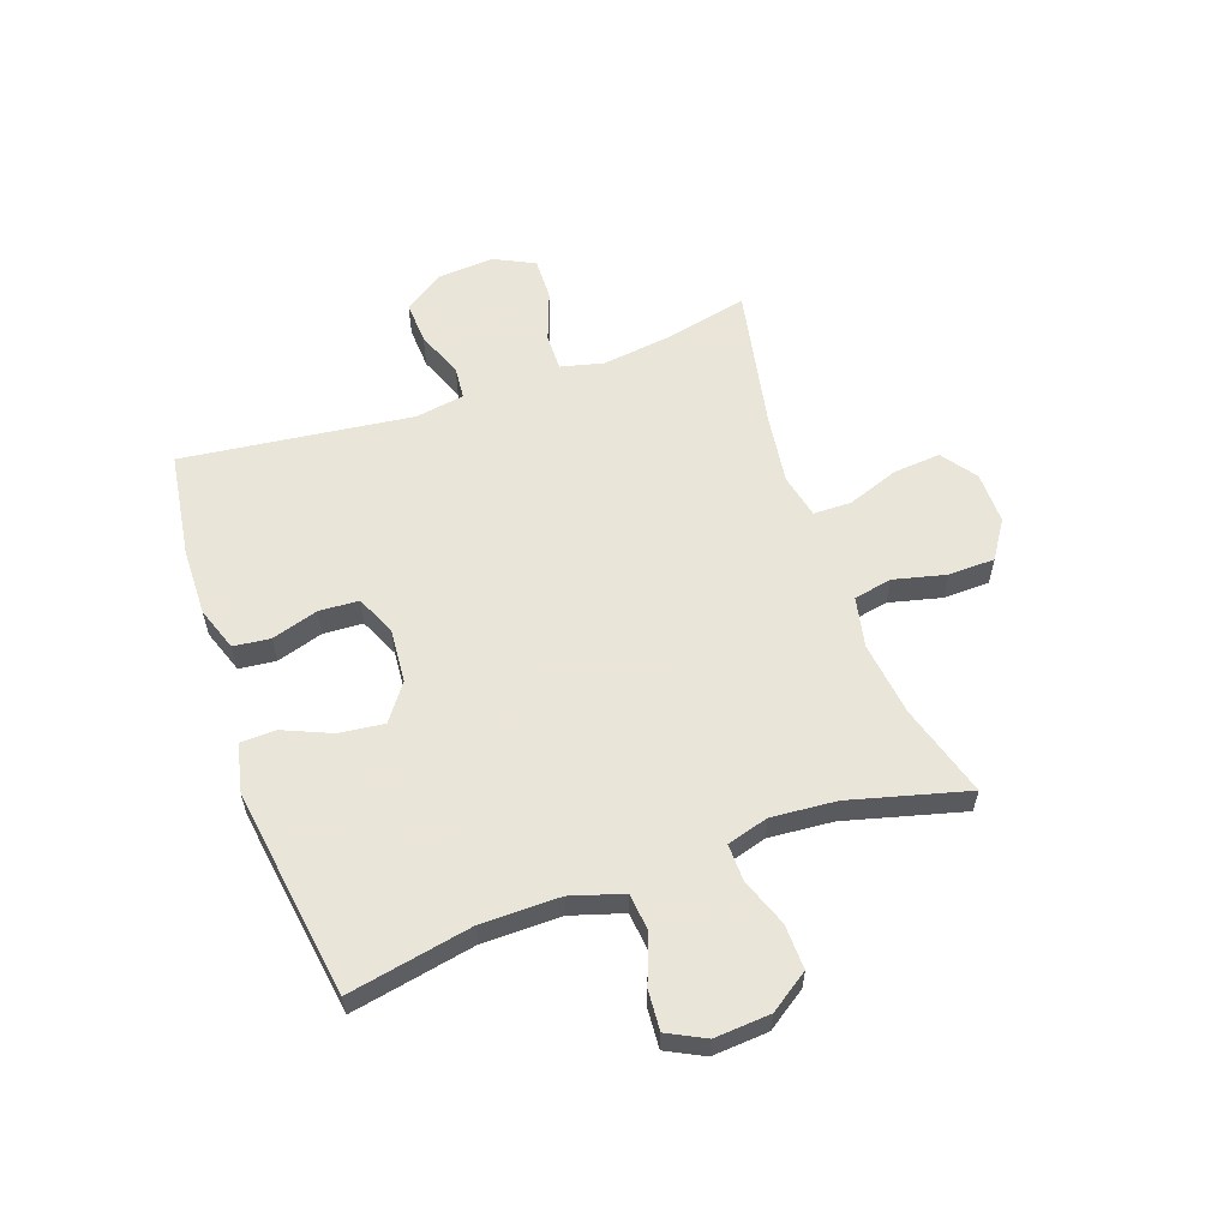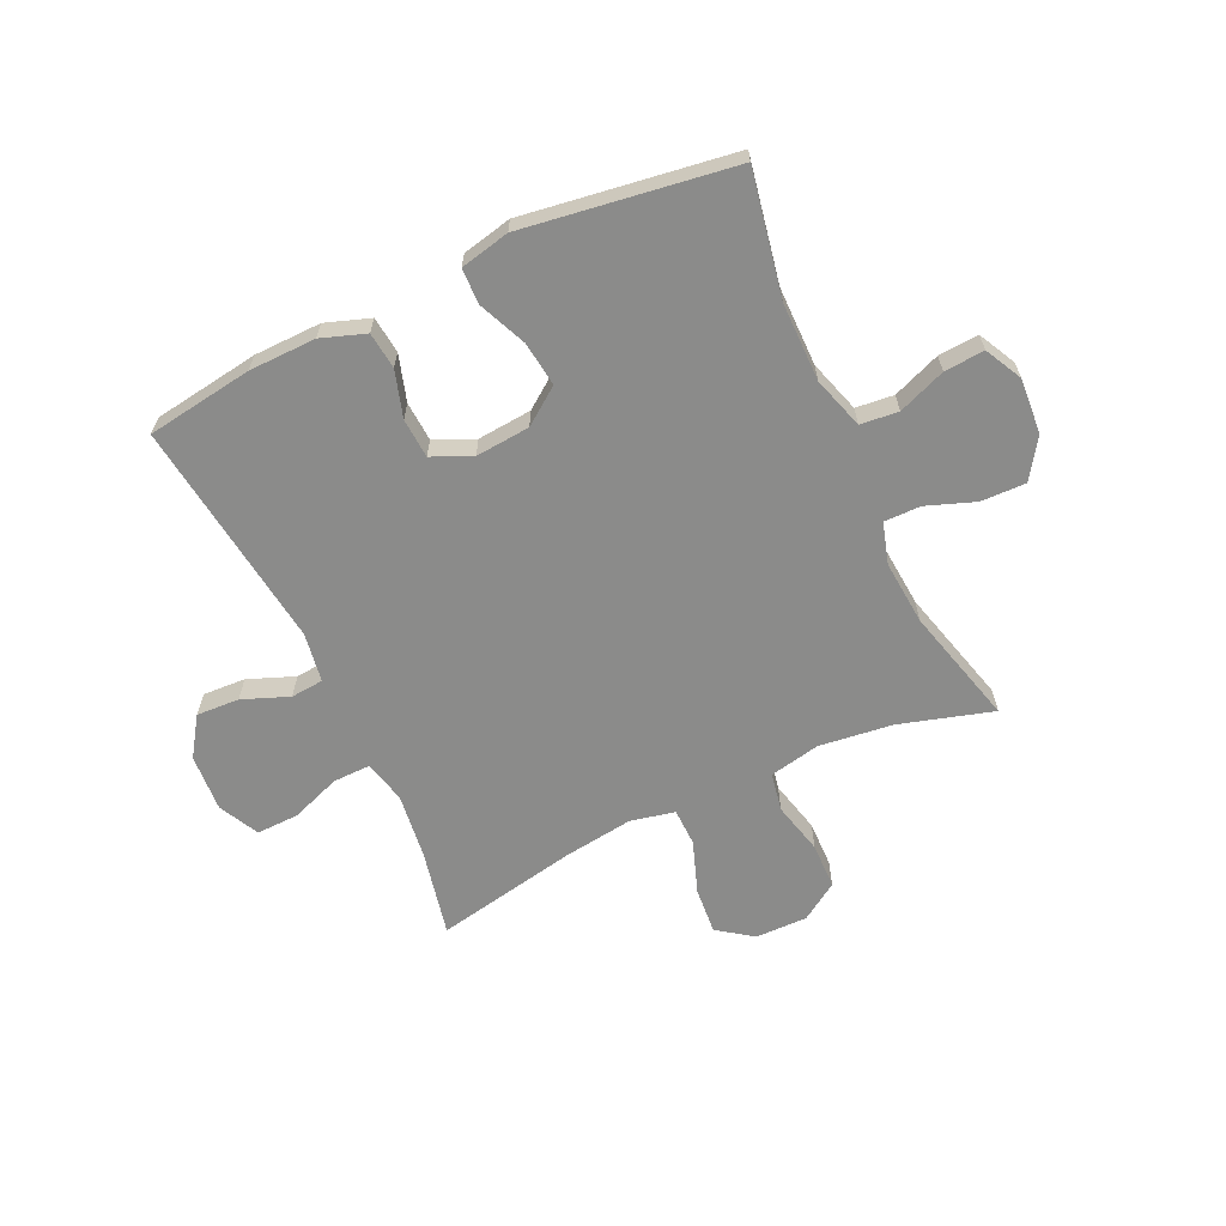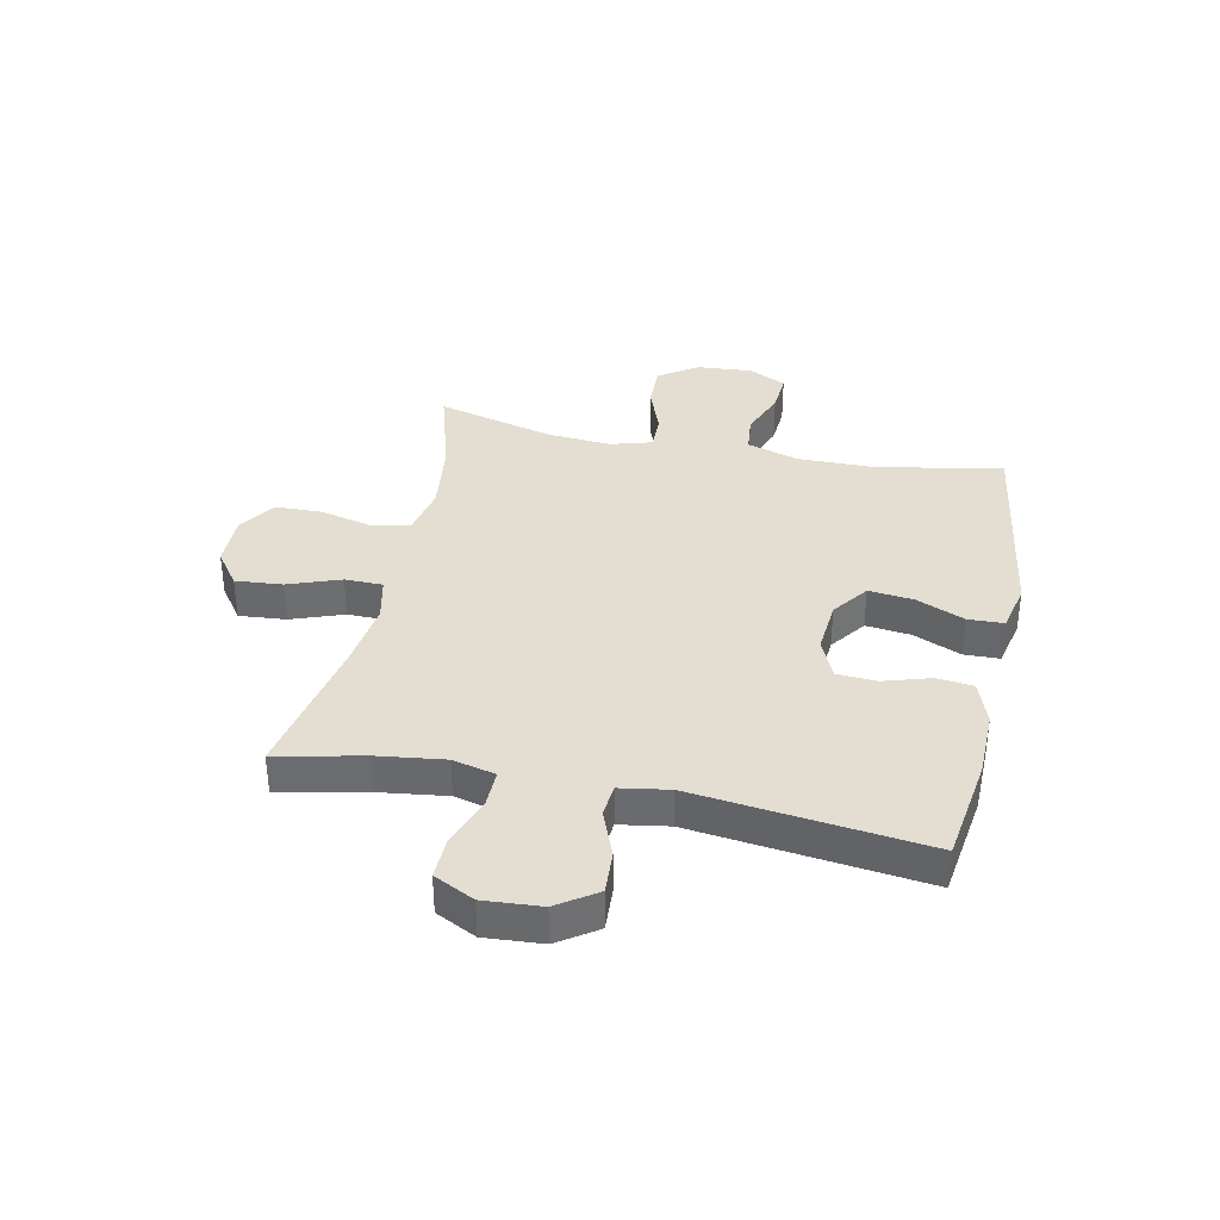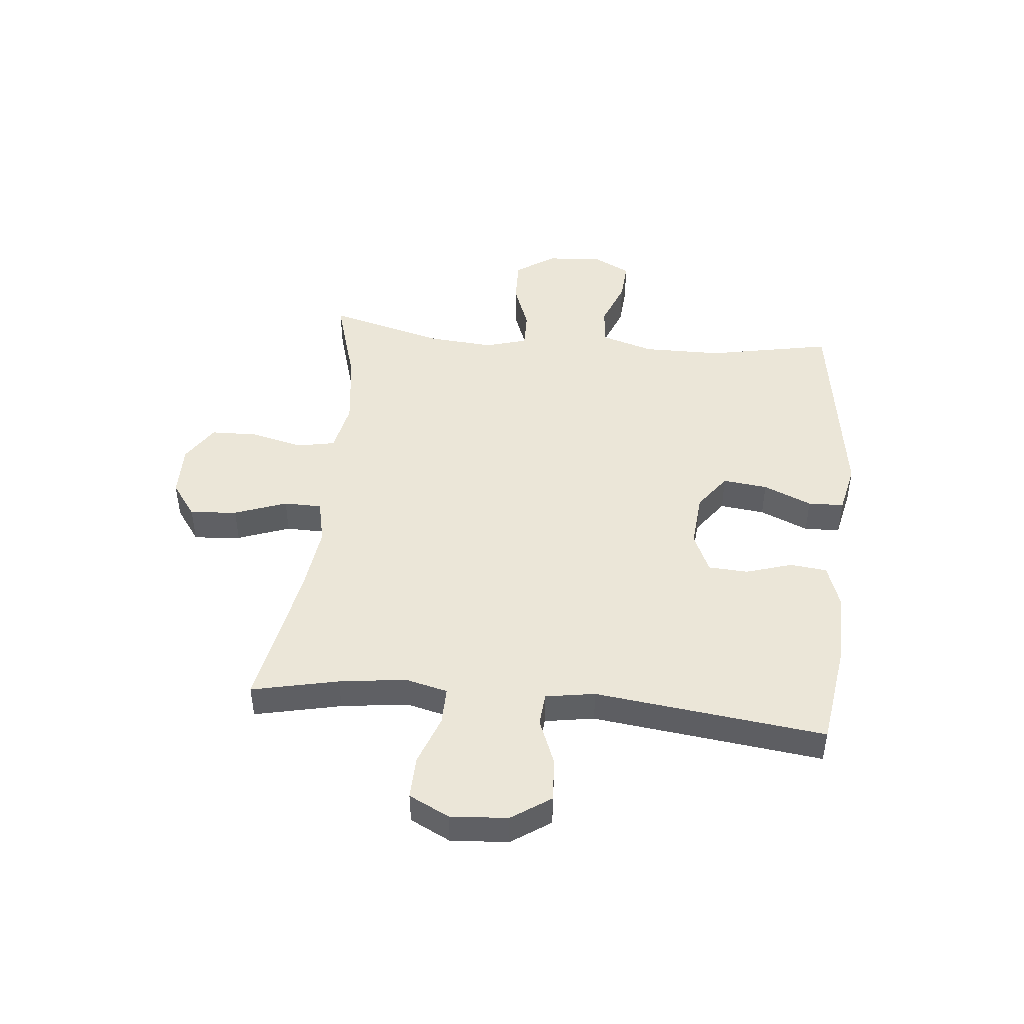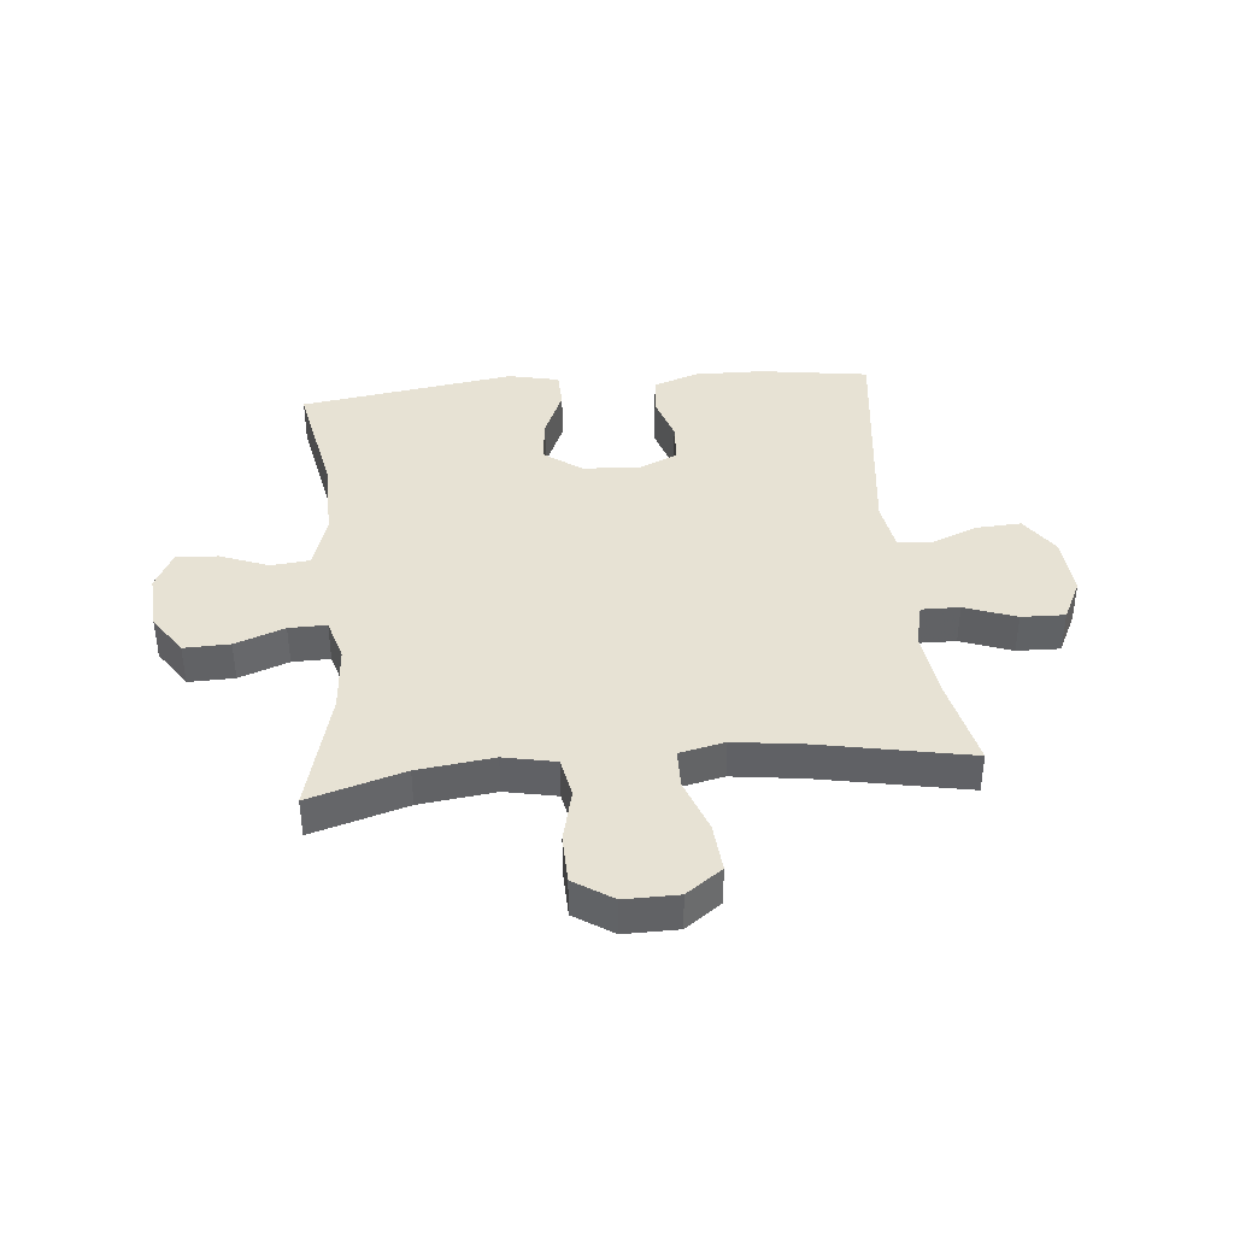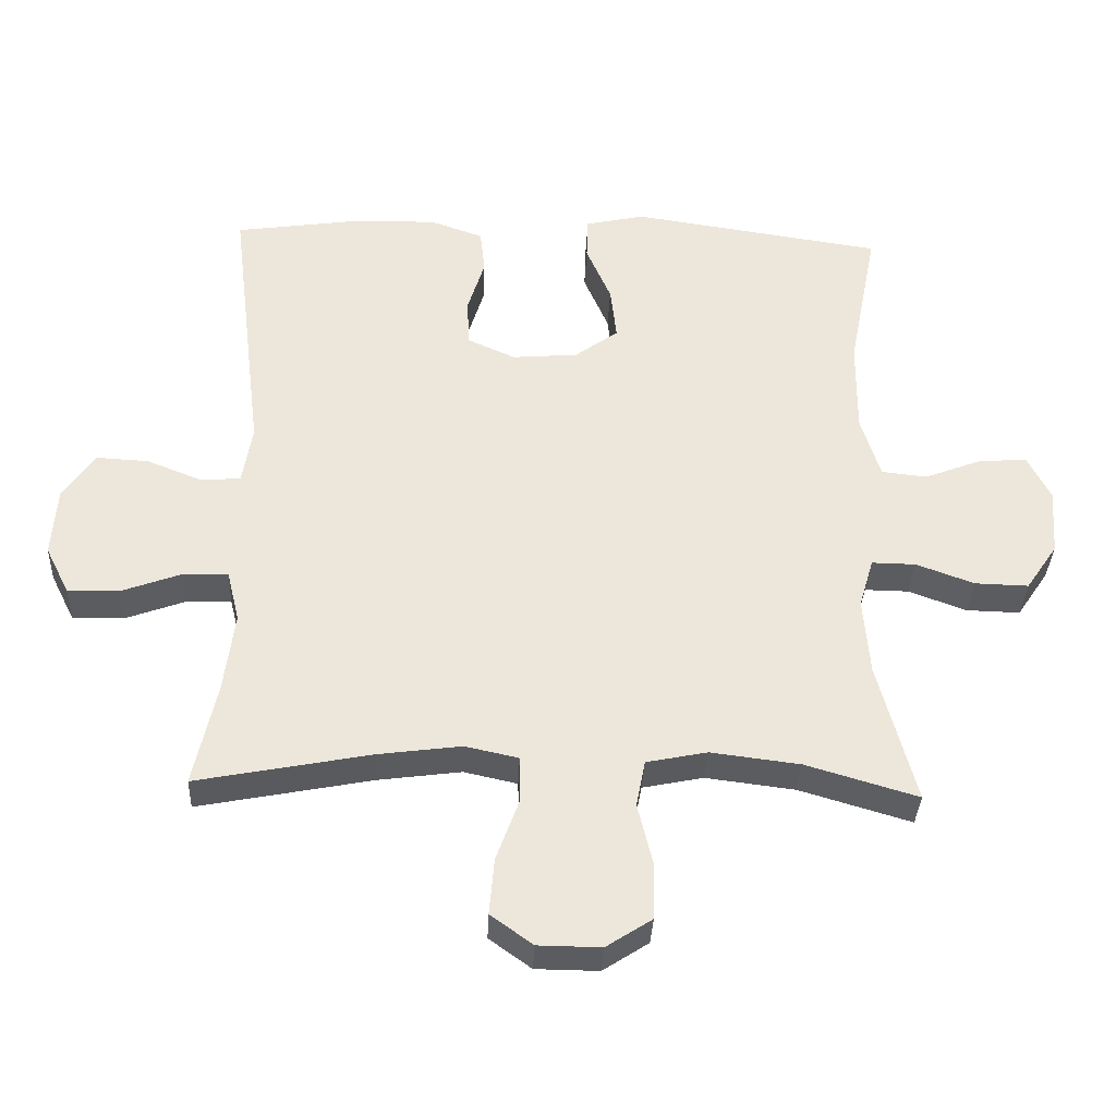
<metadata>
{"format":"obj","ext":"obj","renderer":"f3d","projection":"perspective","resolution":1024,"background":"white","views":[{"elev":58.6,"azim":70.6,"up":"+Y"},{"elev":-63.7,"azim":25.1,"up":"+Y"},{"elev":36.3,"azim":-78.2,"up":"+Y"},{"elev":46.4,"azim":-84.4,"up":"+Y"},{"elev":39.8,"azim":174.6,"up":"+Y"},{"elev":-35.0,"azim":-2.5,"up":"+Z"}]}
</metadata>
<code>
v 0.5 0.07 -0.5
v 0.338 0.07 -0.452
v 0.209 0.07 -0.436
v 0.121 0.07 -0.454
v 0.108 0.07 -0.521
v 0.13 0.07 -0.612
v 0.128 0.07 -0.693
v 0.062 0.07 -0.736
v -0.029 0.07 -0.735
v -0.09 0.07 -0.691
v -0.083 0.07 -0.609
v -0.05 0.07 -0.518
v -0.051 0.07 -0.452
v -0.128 0.07 -0.435
v -0.248 0.07 -0.451
v -0.5 0.07 -0.5
v -0.467 0.07 -0.349
v -0.452 0.07 -0.233
v -0.47 0.07 -0.159
v -0.535 0.07 -0.16
v -0.622 0.07 -0.192
v -0.696 0.07 -0.194
v -0.731 0.07 -0.124
v -0.724 0.07 -0.024
v -0.678 0.07 0.044
v -0.603 0.07 0.04
v -0.522 0.07 0.008
v -0.465 0.07 0.013
v -0.451 0.07 0.099
v -0.5 0.07 0.5
v -0.315 0.07 0.527
v -0.198 0.07 0.529
v -0.121 0.07 0.502
v -0.114 0.07 0.438
v -0.139 0.07 0.357
v -0.135 0.07 0.288
v -0.066 0.07 0.257
v 0.029 0.07 0.265
v 0.092 0.07 0.311
v 0.083 0.07 0.389
v 0.047 0.07 0.473
v 0.049 0.07 0.535
v 0.135 0.07 0.554
v 0.5 0.07 0.5
v 0.458 0.07 0.284
v 0.457 0.07 0.147
v 0.485 0.07 0.056
v 0.551 0.07 0.049
v 0.634 0.07 0.081
v 0.704 0.07 0.086
v 0.737 0.07 0.021
v 0.73 0.07 -0.076
v 0.684 0.07 -0.144
v 0.606 0.07 -0.142
v 0.522 0.07 -0.111
v 0.458 0.07 -0.11
v 0.437 0.07 -0.182
v 0.446 0.07 -0.295
v 0.5 0 -0.5
v 0.338 0 -0.452
v 0.209 0 -0.436
v 0.121 0 -0.454
v 0.108 0 -0.521
v 0.13 0 -0.612
v 0.128 0 -0.693
v 0.062 0 -0.736
v -0.029 0 -0.735
v -0.09 0 -0.691
v -0.083 0 -0.609
v -0.05 0 -0.518
v -0.051 0 -0.452
v -0.128 0 -0.435
v -0.248 0 -0.451
v -0.5 0 -0.5
v -0.467 0 -0.349
v -0.452 0 -0.233
v -0.47 0 -0.159
v -0.535 0 -0.16
v -0.622 0 -0.192
v -0.696 0 -0.194
v -0.731 0 -0.124
v -0.724 0 -0.024
v -0.678 0 0.044
v -0.603 0 0.04
v -0.522 0 0.008
v -0.465 0 0.013
v -0.451 0 0.099
v -0.5 0 0.5
v -0.315 0 0.527
v -0.198 0 0.529
v -0.121 0 0.502
v -0.114 0 0.438
v -0.139 0 0.357
v -0.135 0 0.288
v -0.066 0 0.257
v 0.029 0 0.265
v 0.092 0 0.311
v 0.083 0 0.389
v 0.047 0 0.473
v 0.049 0 0.535
v 0.135 0 0.554
v 0.5 0 0.5
v 0.458 0 0.284
v 0.457 0 0.147
v 0.485 0 0.056
v 0.551 0 0.049
v 0.634 0 0.081
v 0.704 0 0.086
v 0.737 0 0.021
v 0.73 0 -0.076
v 0.684 0 -0.144
v 0.606 0 -0.142
v 0.522 0 -0.111
v 0.458 0 -0.11
v 0.437 0 -0.182
v 0.446 0 -0.295
f 52 53 54 55
f 52 55 56
f 51 52 56
f 48 49 50 51
f 47 48 51 56
f 46 47 56 57
f 42 43 44 45
f 40 41 42 45
f 39 40 45 46
f 38 39 46 57
f 32 33 34 35
f 32 35 36
f 29 30 31 32
f 28 29 32 36
f 24 25 26 27
f 24 27 28
f 23 24 28
f 20 21 22 23
f 19 20 23 28
f 18 19 28 36
f 15 16 17
f 14 15 17 18
f 13 14 18 36
f 9 10 11 12
f 9 12 13
f 8 9 13
f 5 6 7 8
f 4 5 8 13
f 3 4 13 36
f 58 1 2
f 37 38 57 58
f 36 37 58
f 2 3 36 58
f 113 112 111 110
f 114 113 110
f 114 110 109
f 109 108 107 106
f 114 109 106 105
f 115 114 105 104
f 103 102 101 100
f 103 100 99 98
f 104 103 98 97
f 115 104 97 96
f 93 92 91 90
f 94 93 90
f 90 89 88 87
f 94 90 87 86
f 85 84 83 82
f 86 85 82
f 86 82 81
f 81 80 79 78
f 86 81 78 77
f 94 86 77 76
f 75 74 73
f 76 75 73 72
f 94 76 72 71
f 70 69 68 67
f 71 70 67
f 71 67 66
f 66 65 64 63
f 71 66 63 62
f 94 71 62 61
f 60 59 116
f 116 115 96 95
f 116 95 94
f 116 94 61 60
f 1 59 60 2
f 2 60 61 3
f 3 61 62 4
f 4 62 63 5
f 5 63 64 6
f 6 64 65 7
f 7 65 66 8
f 8 66 67 9
f 9 67 68 10
f 10 68 69 11
f 11 69 70 12
f 12 70 71 13
f 13 71 72 14
f 14 72 73 15
f 15 73 74 16
f 16 74 75 17
f 17 75 76 18
f 18 76 77 19
f 19 77 78 20
f 20 78 79 21
f 21 79 80 22
f 22 80 81 23
f 23 81 82 24
f 24 82 83 25
f 25 83 84 26
f 26 84 85 27
f 27 85 86 28
f 28 86 87 29
f 29 87 88 30
f 30 88 89 31
f 31 89 90 32
f 32 90 91 33
f 33 91 92 34
f 34 92 93 35
f 35 93 94 36
f 36 94 95 37
f 37 95 96 38
f 38 96 97 39
f 39 97 98 40
f 40 98 99 41
f 41 99 100 42
f 42 100 101 43
f 43 101 102 44
f 44 102 103 45
f 45 103 104 46
f 46 104 105 47
f 47 105 106 48
f 48 106 107 49
f 49 107 108 50
f 50 108 109 51
f 51 109 110 52
f 52 110 111 53
f 53 111 112 54
f 54 112 113 55
f 55 113 114 56
f 56 114 115 57
f 57 115 116 58
f 58 116 59 1

</code>
